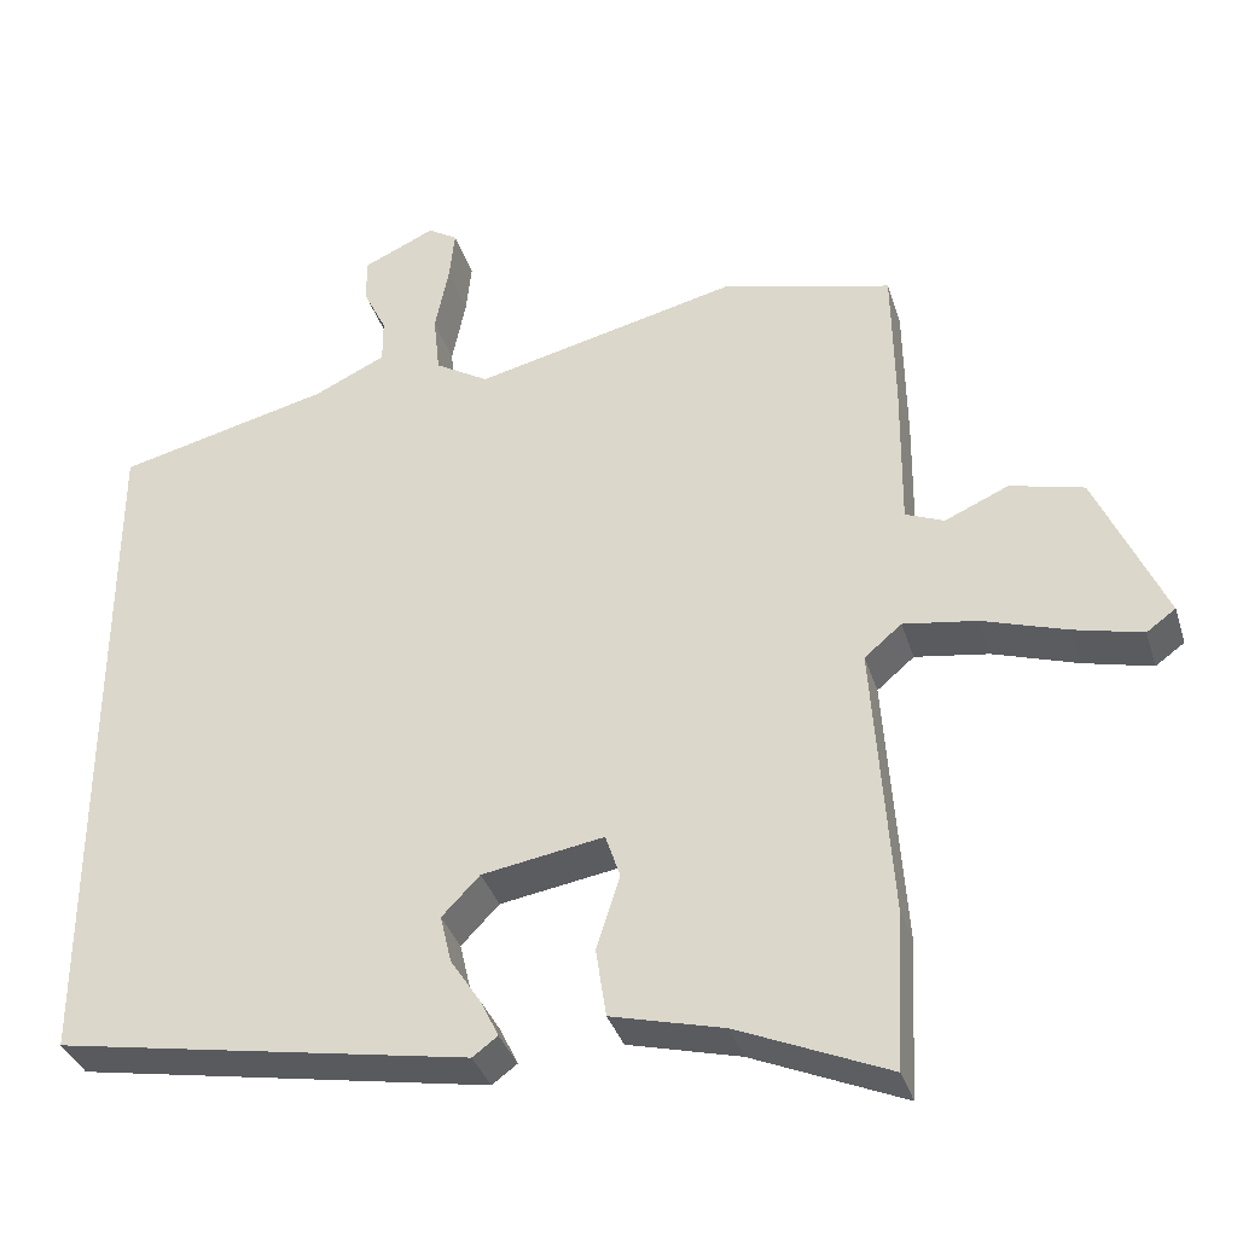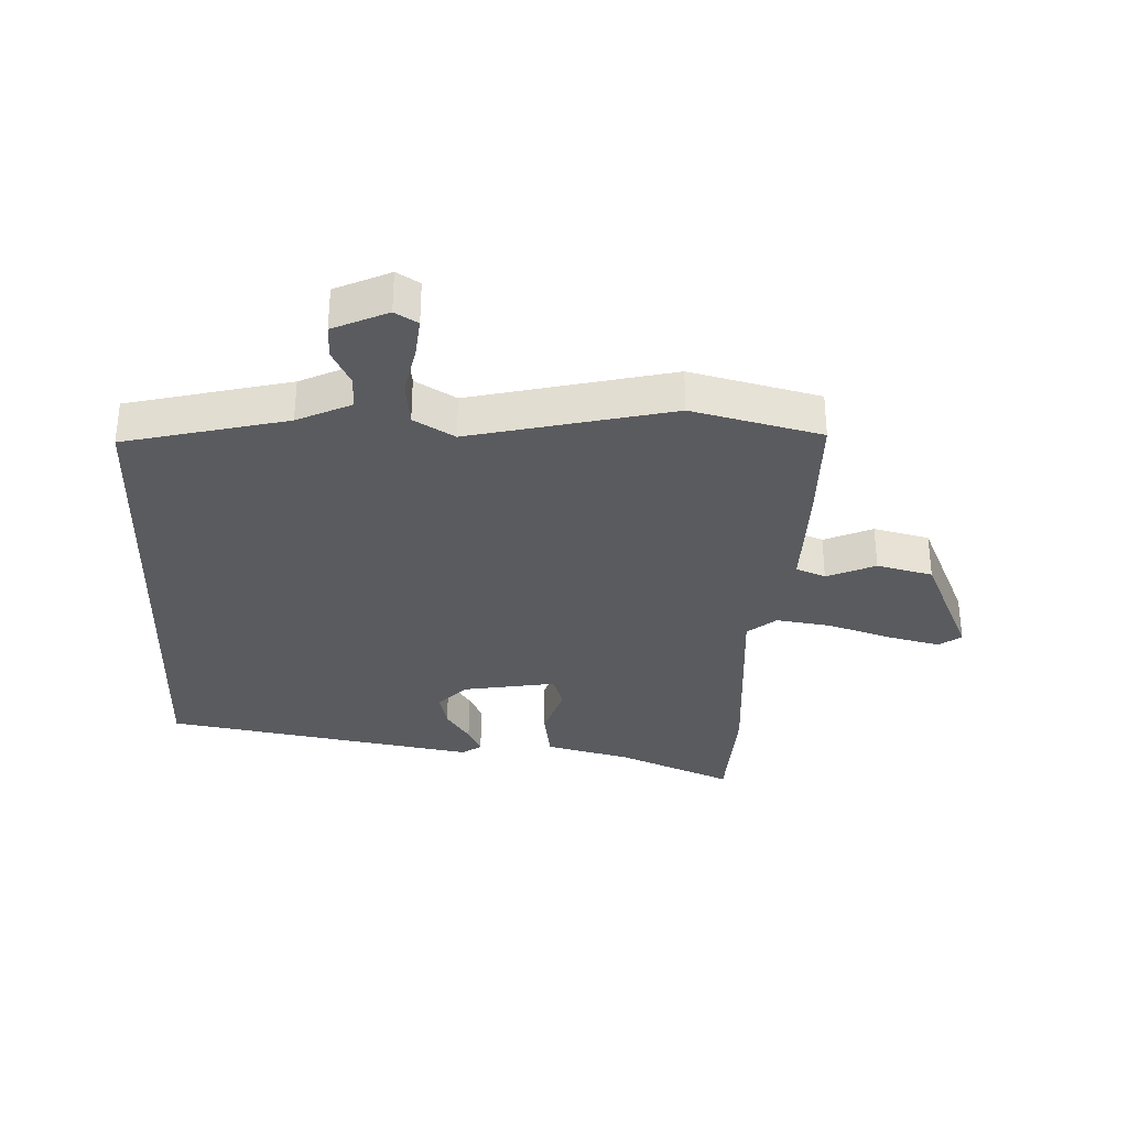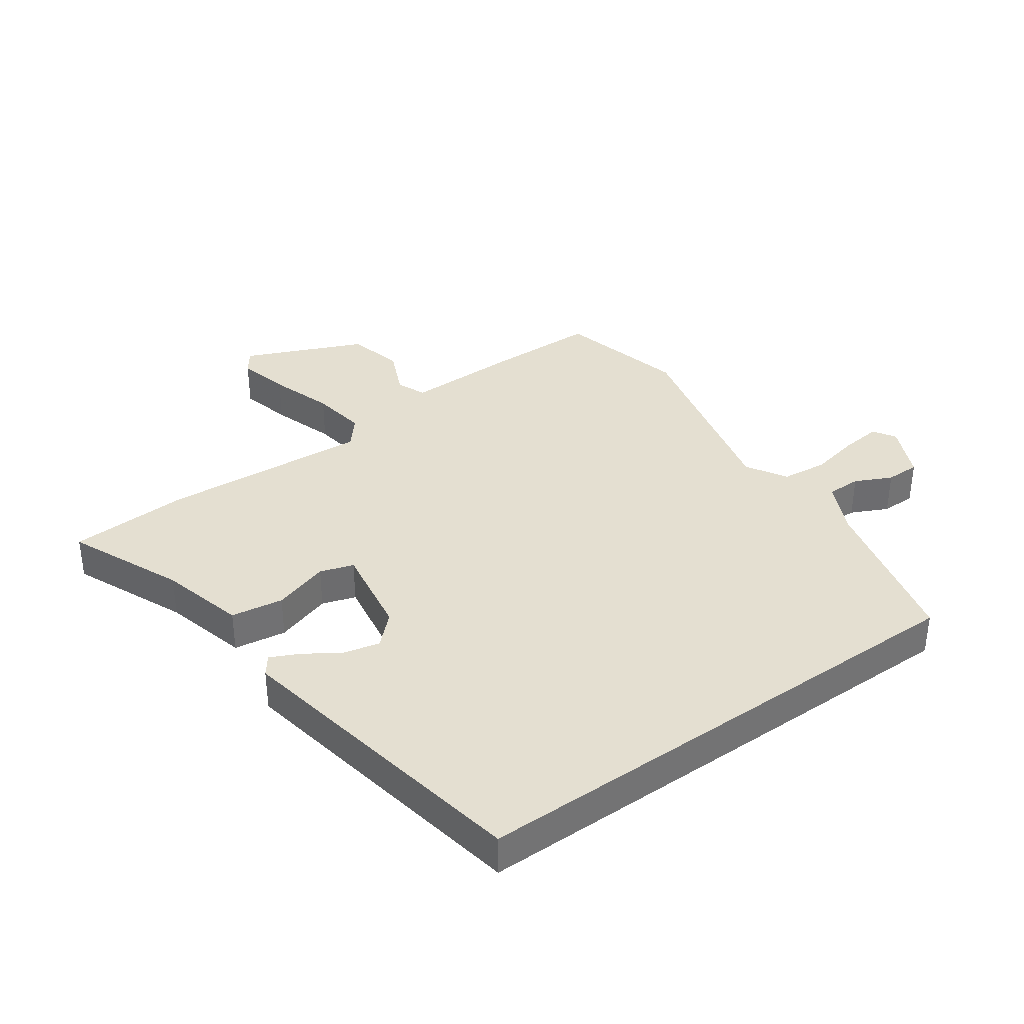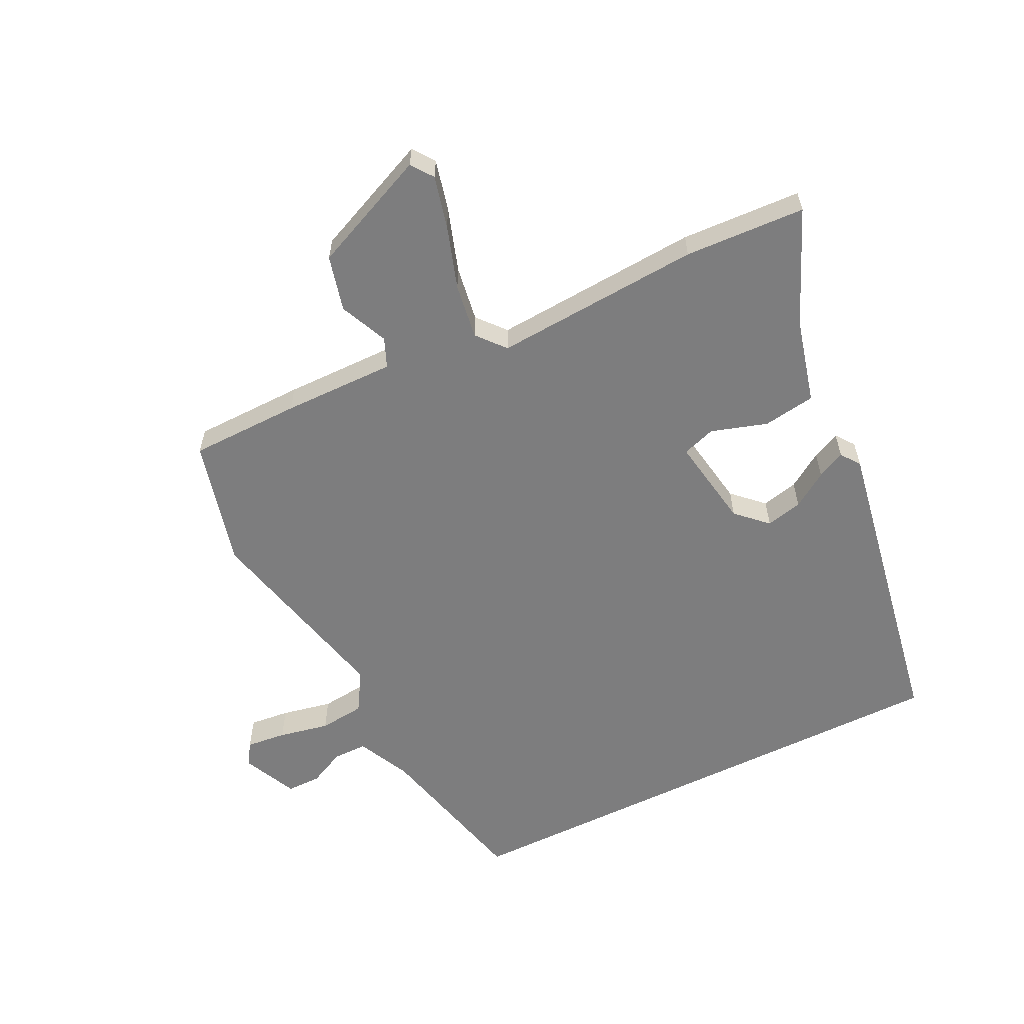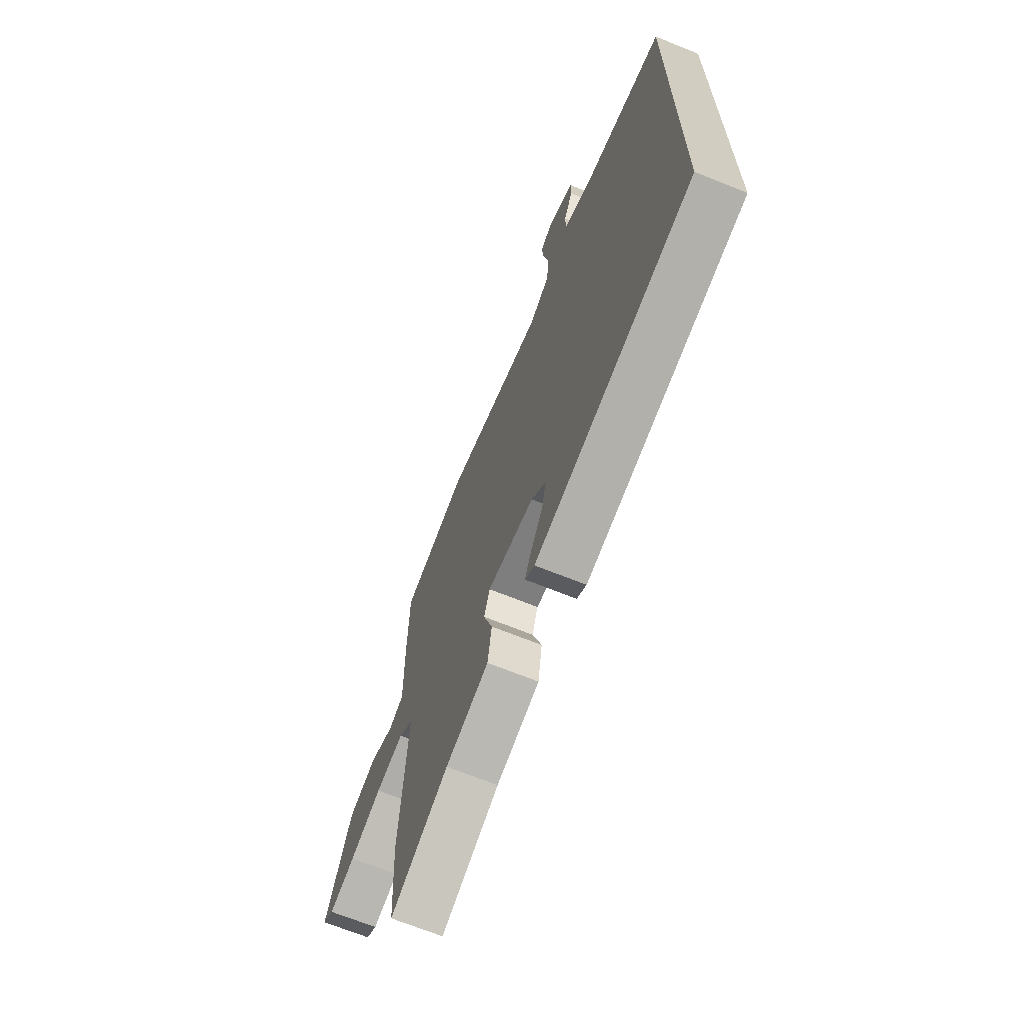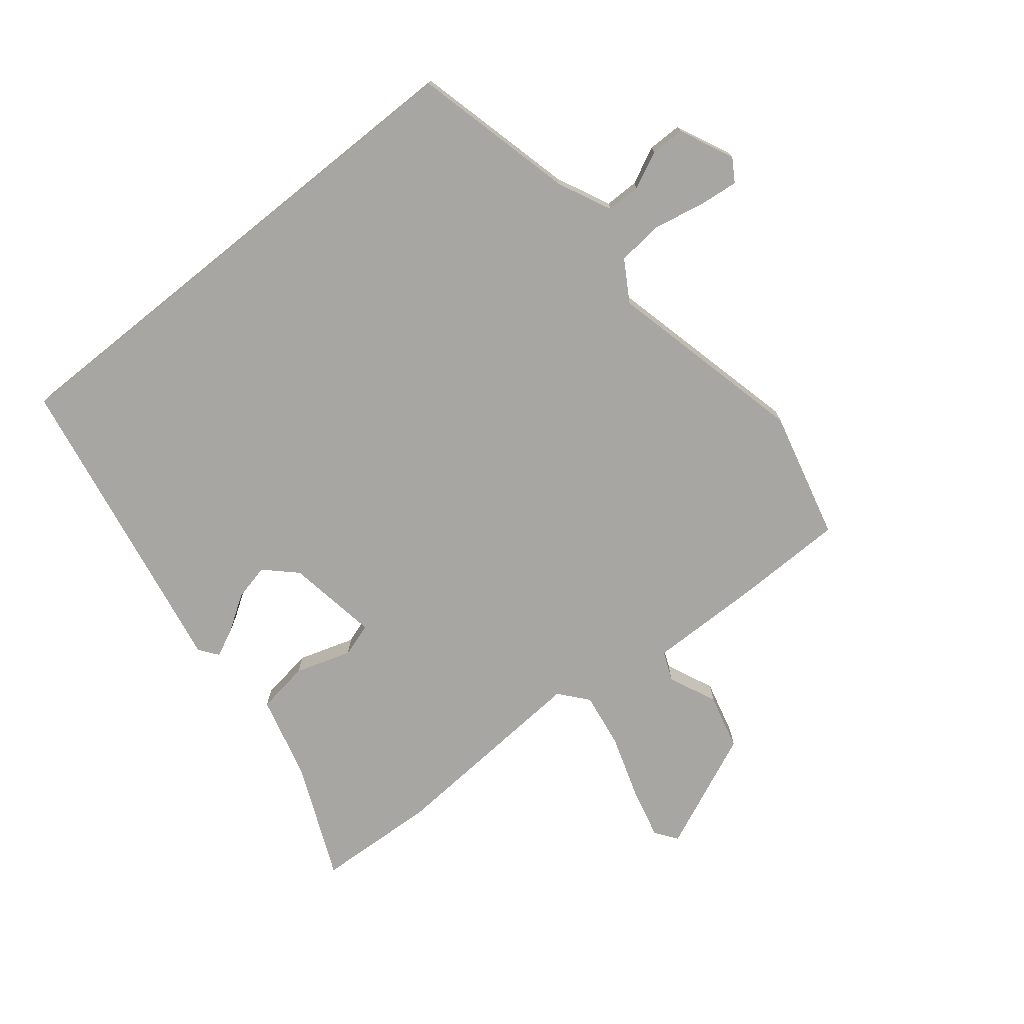
<metadata>
{"format":"obj","ext":"obj","renderer":"f3d","projection":"perspective","resolution":1024,"background":"white","views":[{"elev":-35.7,"azim":16.6,"up":"+Z"},{"elev":-32.3,"azim":-2.2,"up":"+Y"},{"elev":36.7,"azim":-125.4,"up":"+Y"},{"elev":-59.2,"azim":116.2,"up":"+Y"},{"elev":-68.6,"azim":-112.0,"up":"+Z"},{"elev":-74.2,"azim":-51.2,"up":"+Y"}]}
</metadata>
<code>
v 0.328 0.07 0.543
v 0.539 0.07 0.49
v 0.542 0.07 0.308
v 0.54 0.07 0.123
v 0.588 0.07 0.103
v 0.667 0.07 0.138
v 0.758 0.07 0.115
v 0.843 0.07 -0.079
v 0.807 0.07 -0.105
v 0.722 0.07 -0.084
v 0.618 0.07 -0.05
v 0.527 0.07 -0.036
v 0.481 0.07 -0.075
v 0.504 0.07 -0.416
v 0.494 0.07 -0.614
v 0.307 0.07 -0.533
v 0.168 0.07 -0.497
v 0.155 0.07 -0.411
v 0.184 0.07 -0.319
v 0.166 0.07 -0.264
v 0.015 0.07 -0.289
v -0.032 0.07 -0.338
v -0.018 0.07 -0.398
v 0.02 0.07 -0.456
v 0.042 0.07 -0.502
v 0.011 0.07 -0.525
v -0.5 0.07 -0.433
v -0.5 0.07 0.432
v -0.235 0.07 0.497
v -0.147 0.07 0.539
v -0.147 0.07 0.595
v -0.176 0.07 0.655
v -0.176 0.07 0.711
v -0.087 0.07 0.752
v -0.05 0.07 0.729
v -0.057 0.07 0.663
v -0.074 0.07 0.58
v -0.066 0.07 0.505
v 0 0.07 0.465
v 0.328 0 0.543
v 0.539 0 0.49
v 0.542 0 0.308
v 0.54 0 0.123
v 0.588 0 0.103
v 0.667 0 0.138
v 0.758 0 0.115
v 0.843 0 -0.079
v 0.807 0 -0.105
v 0.722 0 -0.084
v 0.618 0 -0.05
v 0.527 0 -0.036
v 0.481 0 -0.075
v 0.504 0 -0.416
v 0.494 0 -0.614
v 0.307 0 -0.533
v 0.168 0 -0.497
v 0.155 0 -0.411
v 0.184 0 -0.319
v 0.166 0 -0.264
v 0.015 0 -0.289
v -0.032 0 -0.338
v -0.018 0 -0.398
v 0.02 0 -0.456
v 0.042 0 -0.502
v 0.011 0 -0.525
v -0.5 0 -0.433
v -0.5 0 0.432
v -0.235 0 0.497
v -0.147 0 0.539
v -0.147 0 0.595
v -0.176 0 0.655
v -0.176 0 0.711
v -0.087 0 0.752
v -0.05 0 0.729
v -0.057 0 0.663
v -0.074 0 0.58
v -0.066 0 0.505
v 0 0 0.465
f 35 36 37
f 34 35 37
f 33 34 37
f 32 33 37
f 31 32 37
f 30 31 37 38
f 29 30 38 39
f 27 28 29 39
f 25 26 27
f 24 25 27
f 23 24 27
f 22 23 27
f 1 2 3
f 39 1 3
f 27 39 3
f 22 27 3
f 21 22 3
f 16 17 18 19
f 16 19 20
f 15 16 20
f 14 15 20
f 13 14 20
f 21 3 4
f 20 21 4
f 13 20 4
f 12 13 4
f 9 10 11
f 8 9 11
f 7 8 11
f 6 7 11
f 5 6 11
f 4 5 11 12
f 76 75 74
f 76 74 73
f 76 73 72
f 76 72 71
f 76 71 70
f 77 76 70 69
f 78 77 69 68
f 78 68 67 66
f 66 65 64
f 66 64 63
f 66 63 62
f 66 62 61
f 42 41 40
f 42 40 78
f 42 78 66
f 42 66 61
f 42 61 60
f 58 57 56 55
f 59 58 55
f 59 55 54
f 59 54 53
f 59 53 52
f 43 42 60
f 43 60 59
f 43 59 52
f 43 52 51
f 50 49 48
f 50 48 47
f 50 47 46
f 50 46 45
f 50 45 44
f 51 50 44 43
f 1 40 41 2
f 2 41 42 3
f 3 42 43 4
f 4 43 44 5
f 5 44 45 6
f 6 45 46 7
f 7 46 47 8
f 8 47 48 9
f 9 48 49 10
f 10 49 50 11
f 11 50 51 12
f 12 51 52 13
f 13 52 53 14
f 14 53 54 15
f 15 54 55 16
f 16 55 56 17
f 17 56 57 18
f 18 57 58 19
f 19 58 59 20
f 20 59 60 21
f 21 60 61 22
f 22 61 62 23
f 23 62 63 24
f 24 63 64 25
f 25 64 65 26
f 26 65 66 27
f 27 66 67 28
f 28 67 68 29
f 29 68 69 30
f 30 69 70 31
f 31 70 71 32
f 32 71 72 33
f 33 72 73 34
f 34 73 74 35
f 35 74 75 36
f 36 75 76 37
f 37 76 77 38
f 38 77 78 39
f 39 78 40 1

</code>
